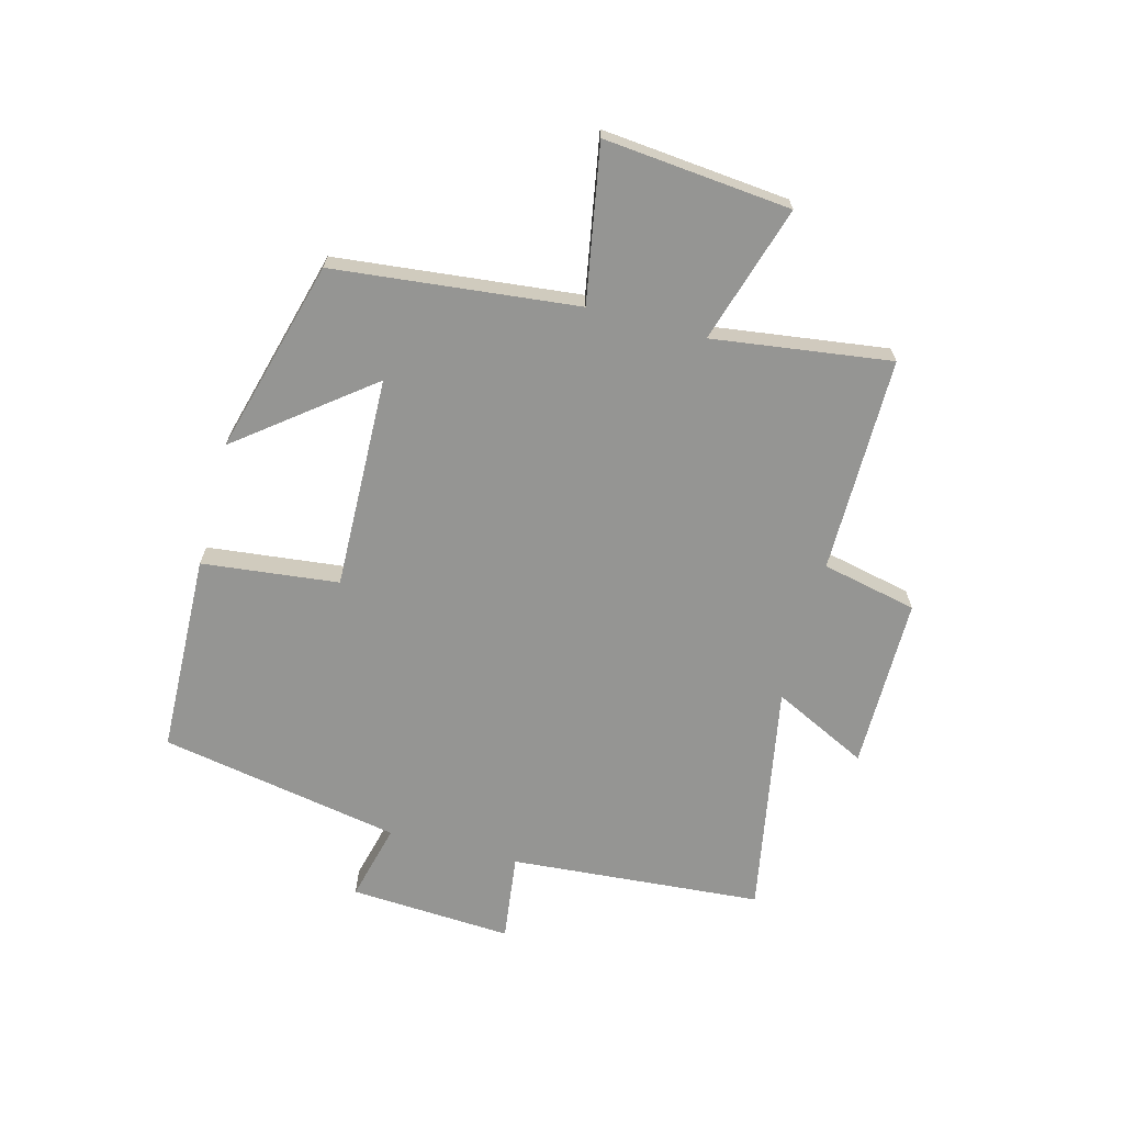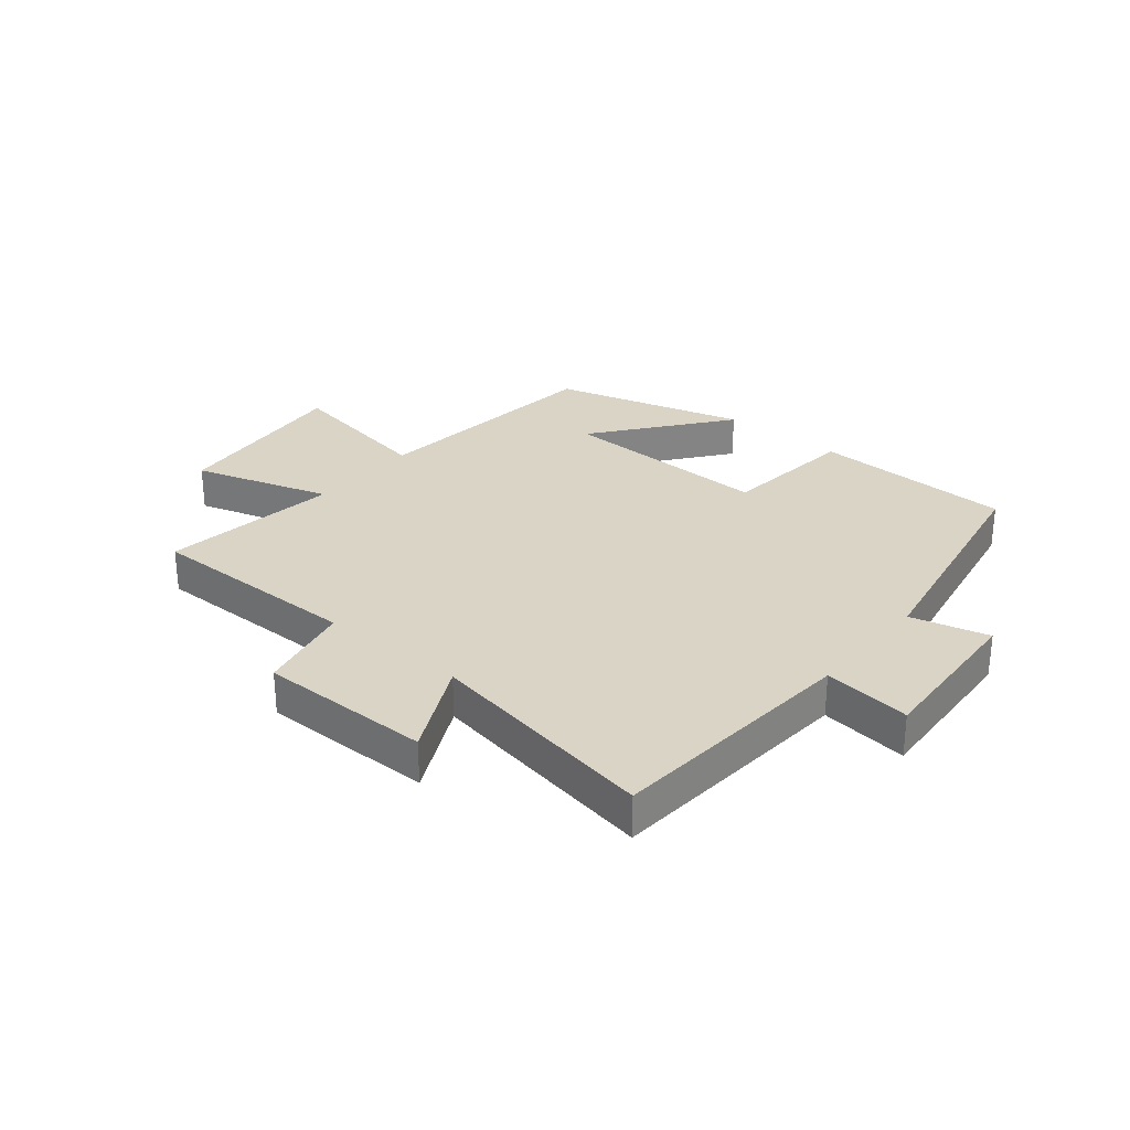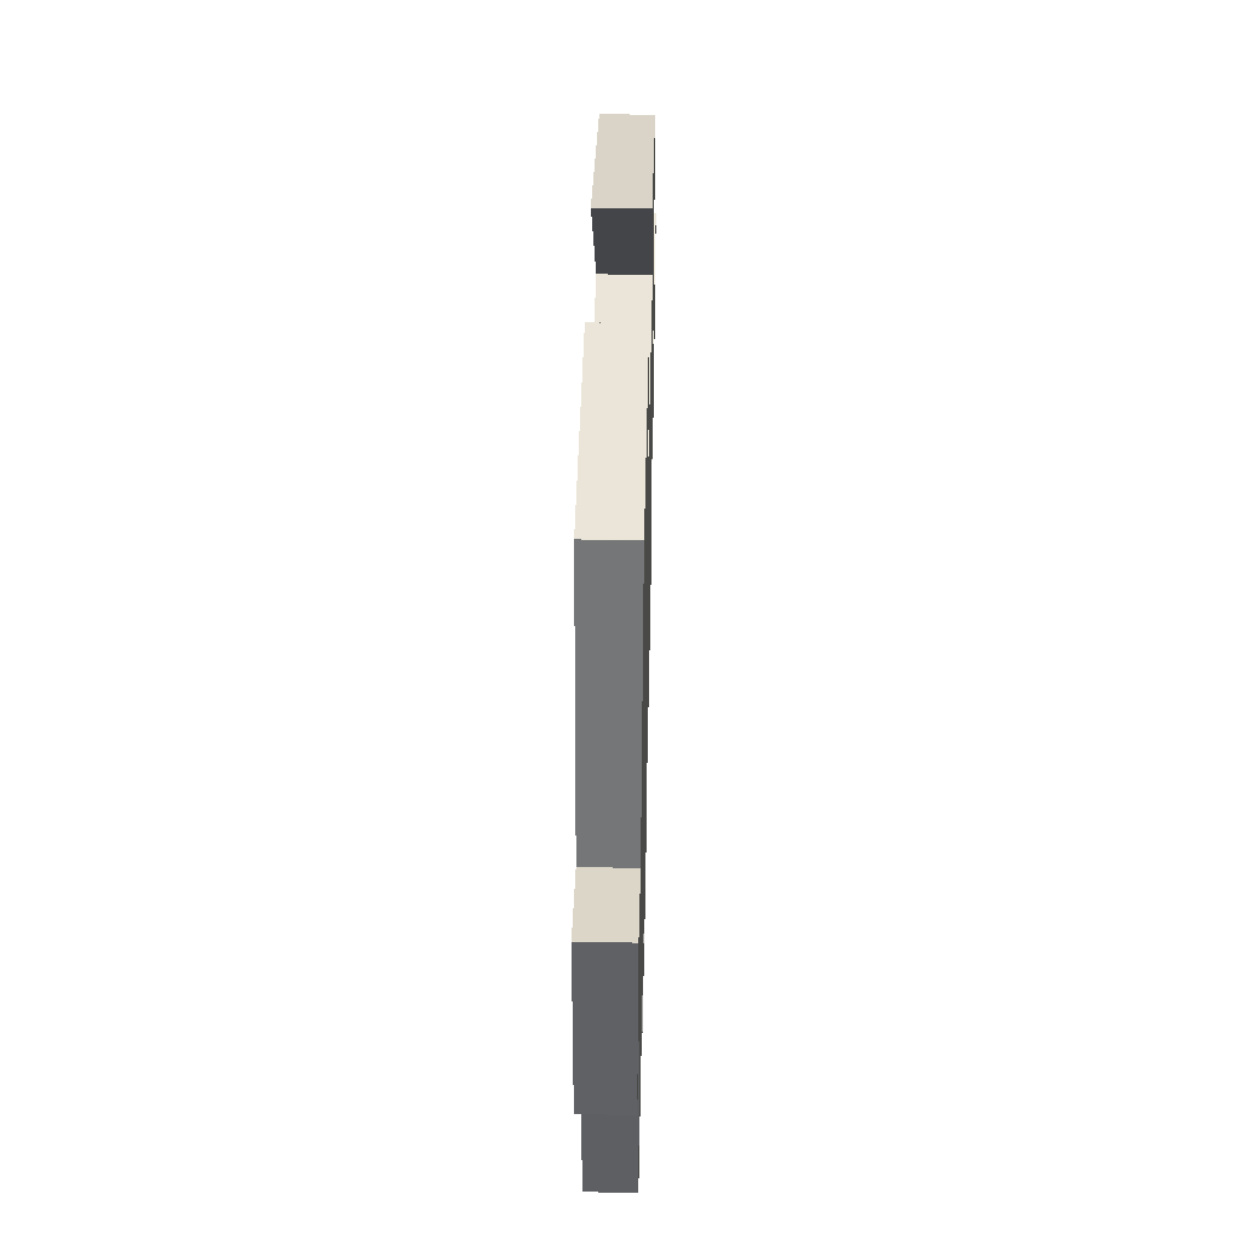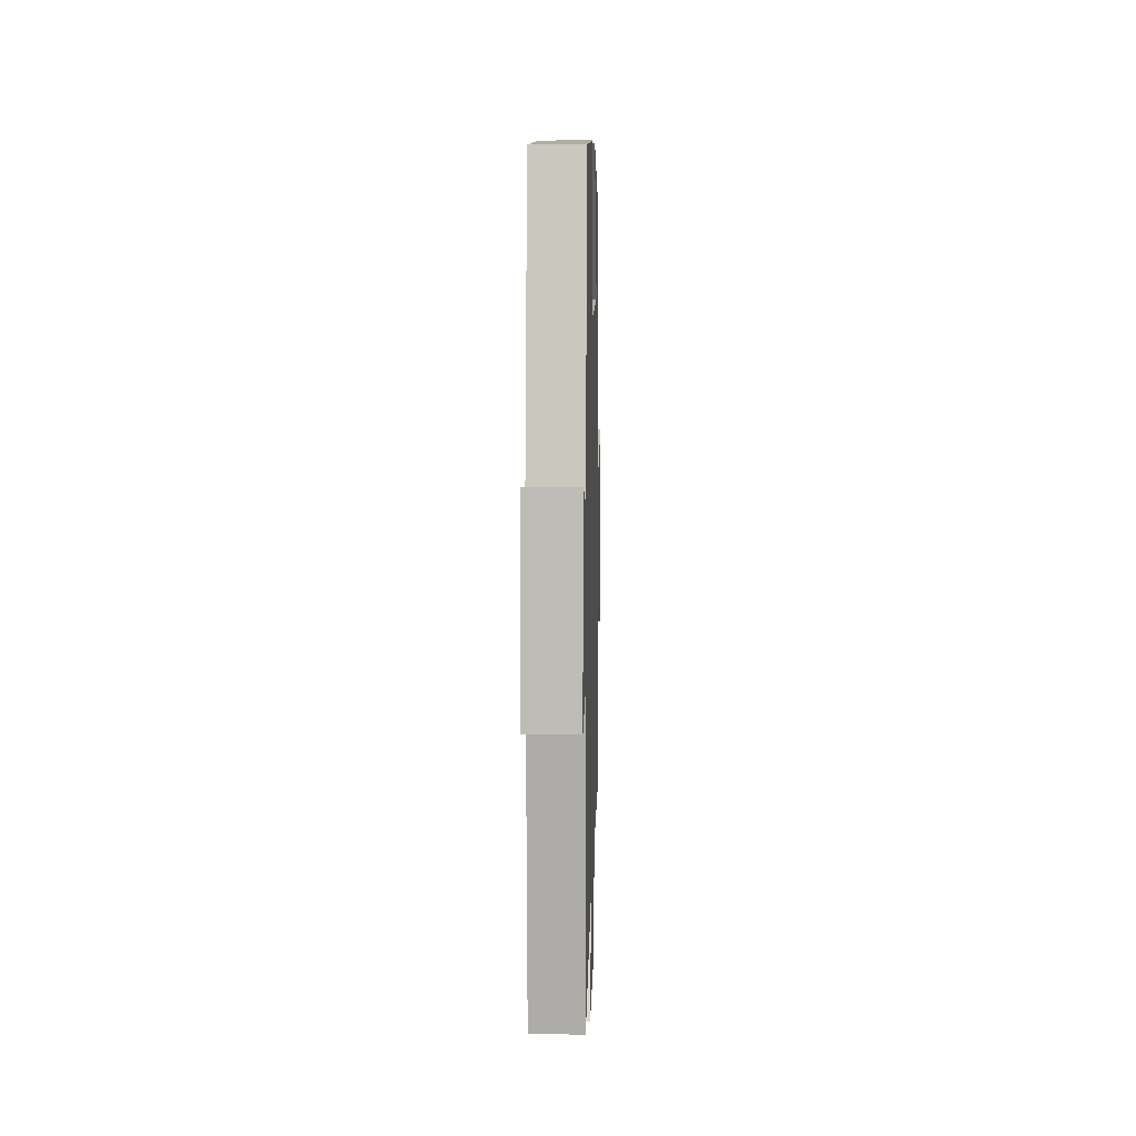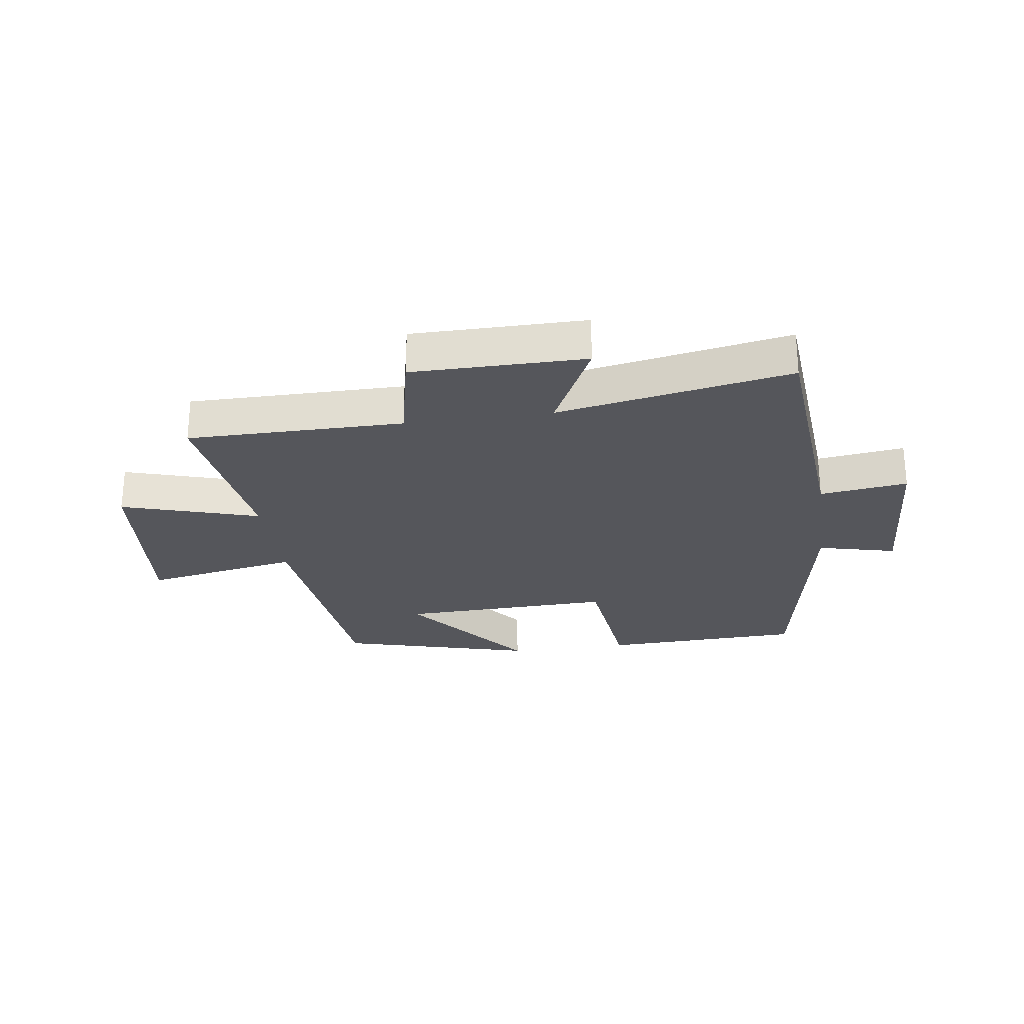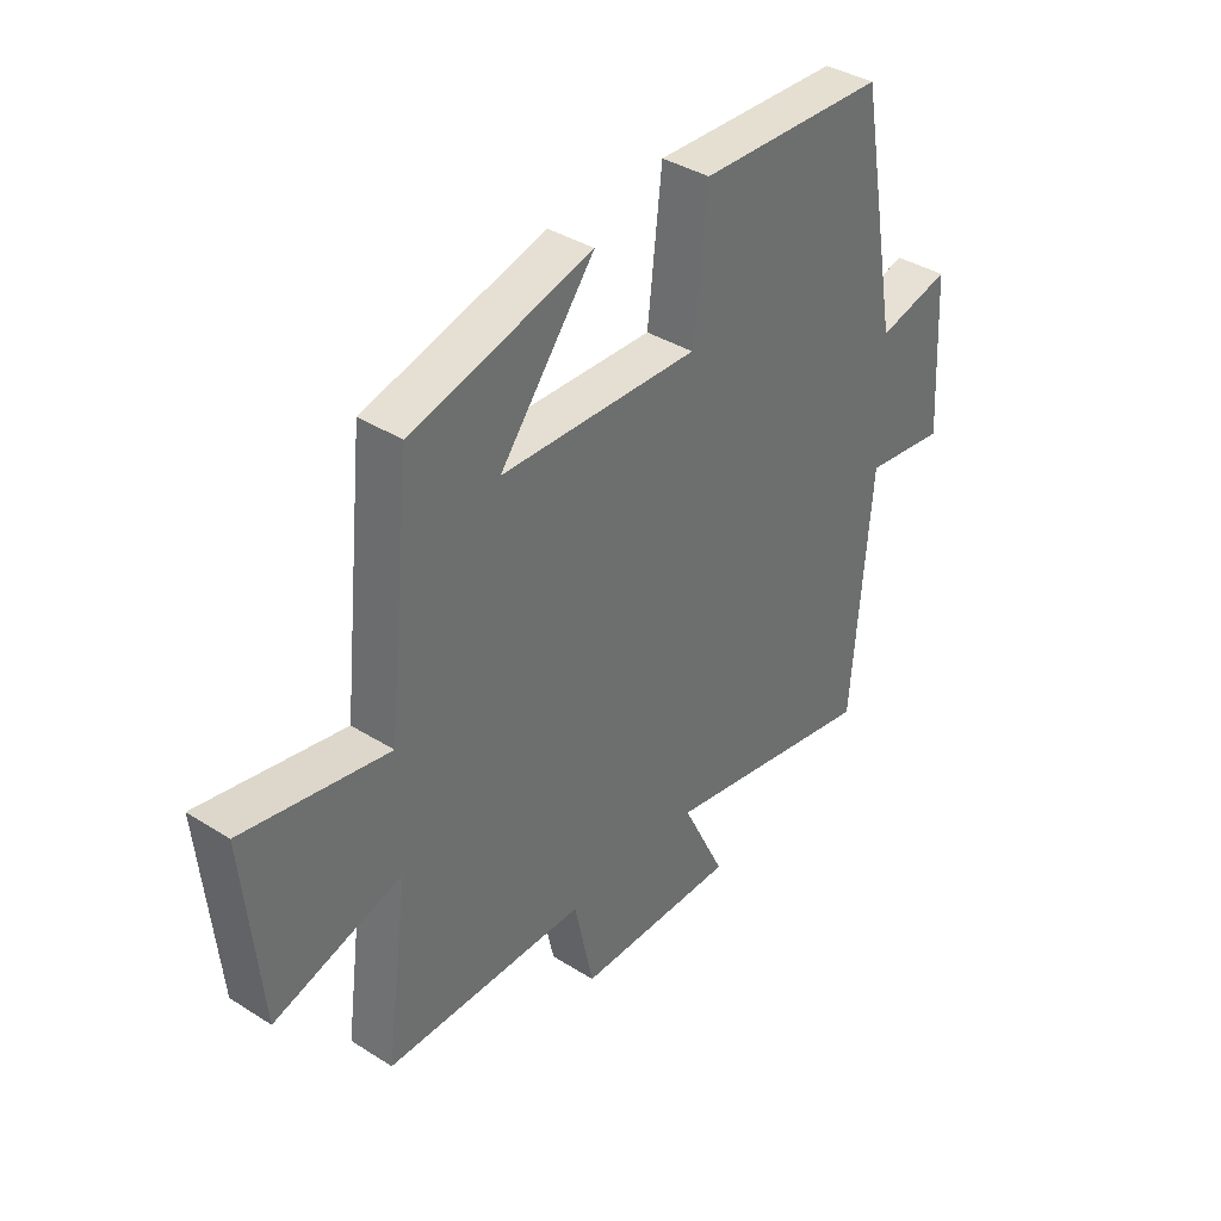
<metadata>
{"format":"obj","ext":"obj","renderer":"f3d","projection":"perspective","resolution":1024,"background":"white","views":[{"elev":-67.3,"azim":75.1,"up":"+Y"},{"elev":28.9,"azim":-140.6,"up":"+Y"},{"elev":43.6,"azim":-88.7,"up":"+Z"},{"elev":8.5,"azim":-88.5,"up":"+Z"},{"elev":-26.3,"azim":-171.8,"up":"+Y"},{"elev":37.8,"azim":128.9,"up":"+Z"}]}
</metadata>
<code>
v -0.466 0.07 -0.572
v -0.5 0.07 -0.144
v -0.648 0.07 -0.163
v -0.632 0.07 0.113
v -0.5 0.07 0.08
v -0.425 0.07 0.489
v -0.085 0.07 0.5
v -0.059 0.07 0.269
v 0.301 0.07 0.279
v 0.129 0.07 0.5
v 0.456 0.07 0.411
v 0.5 0.07 -0.001
v 0.762 0.07 0.046
v 0.732 0.07 -0.27
v 0.5 0.07 -0.199
v 0.541 0.07 -0.501
v 0.176 0.07 -0.5
v 0.141 0.07 -0.661
v -0.151 0.07 -0.661
v -0.072 0.07 -0.5
v -0.466 0 -0.572
v -0.5 0 -0.144
v -0.648 0 -0.163
v -0.632 0 0.113
v -0.5 0 0.08
v -0.425 0 0.489
v -0.085 0 0.5
v -0.059 0 0.269
v 0.301 0 0.279
v 0.129 0 0.5
v 0.456 0 0.411
v 0.5 0 -0.001
v 0.762 0 0.046
v 0.732 0 -0.27
v 0.5 0 -0.199
v 0.541 0 -0.501
v 0.176 0 -0.5
v 0.141 0 -0.661
v -0.151 0 -0.661
v -0.072 0 -0.5
f 17 18 19 20
f 15 16 17
f 15 17 20
f 12 13 14 15
f 9 10 11
f 9 11 12 15
f 5 6 7 8
f 5 8 9 15
f 2 3 4 5
f 5 15 20
f 1 2 5 20
f 40 39 38 37
f 37 36 35
f 40 37 35
f 35 34 33 32
f 31 30 29
f 35 32 31 29
f 28 27 26 25
f 35 29 28 25
f 25 24 23 22
f 40 35 25
f 40 25 22 21
f 1 21 22 2
f 2 22 23 3
f 3 23 24 4
f 4 24 25 5
f 5 25 26 6
f 6 26 27 7
f 7 27 28 8
f 8 28 29 9
f 9 29 30 10
f 10 30 31 11
f 11 31 32 12
f 12 32 33 13
f 13 33 34 14
f 14 34 35 15
f 15 35 36 16
f 16 36 37 17
f 17 37 38 18
f 18 38 39 19
f 19 39 40 20
f 20 40 21 1

</code>
